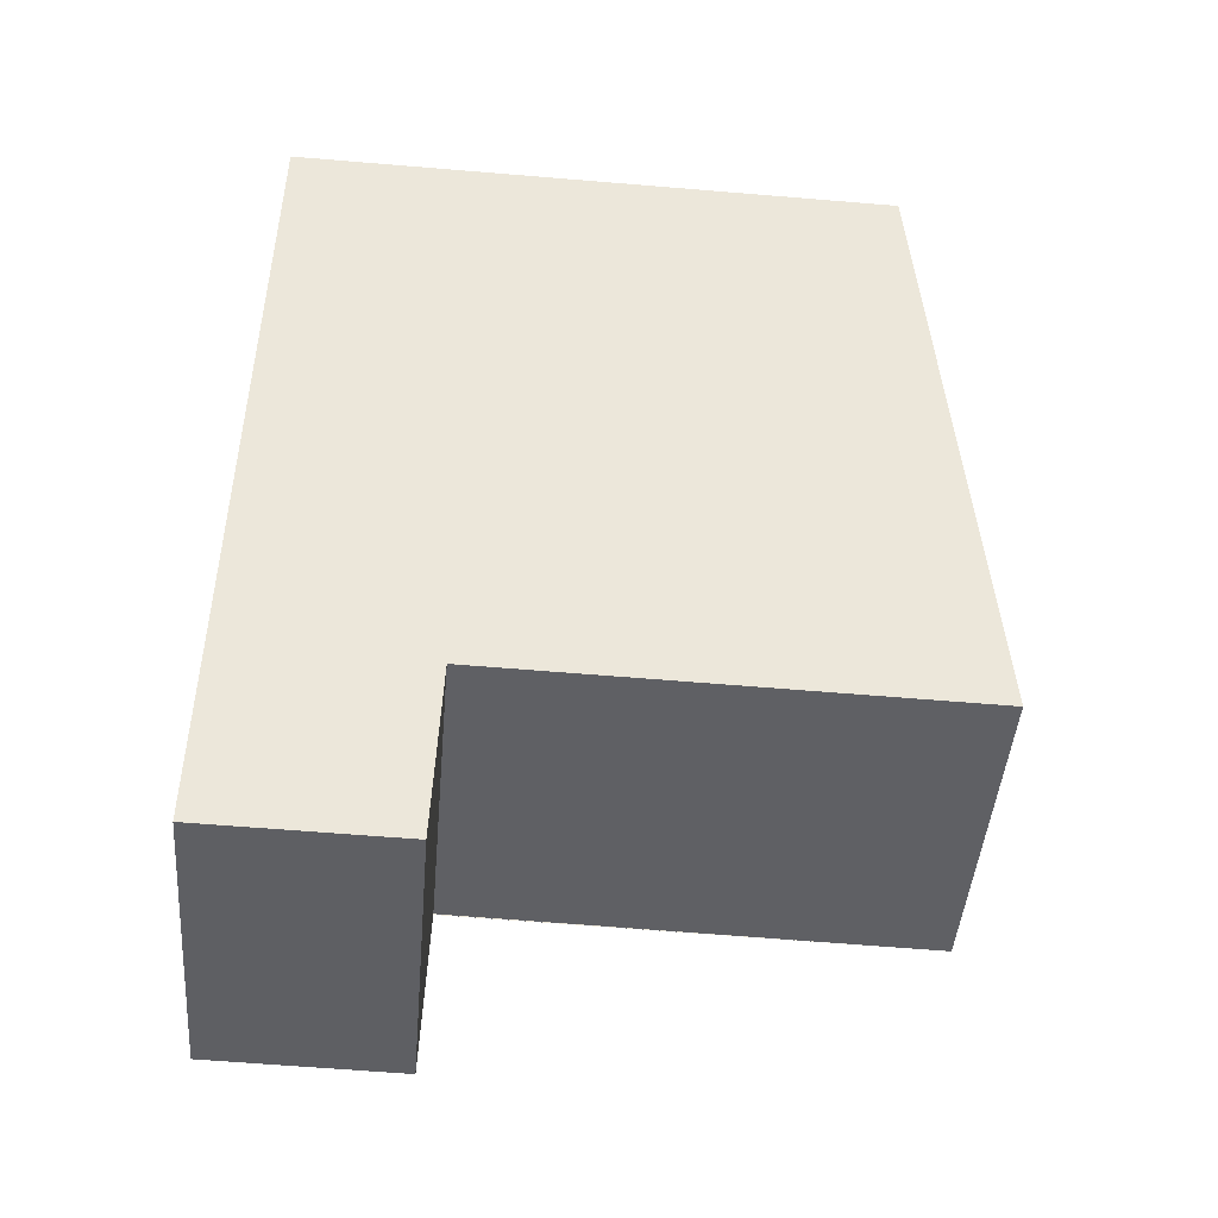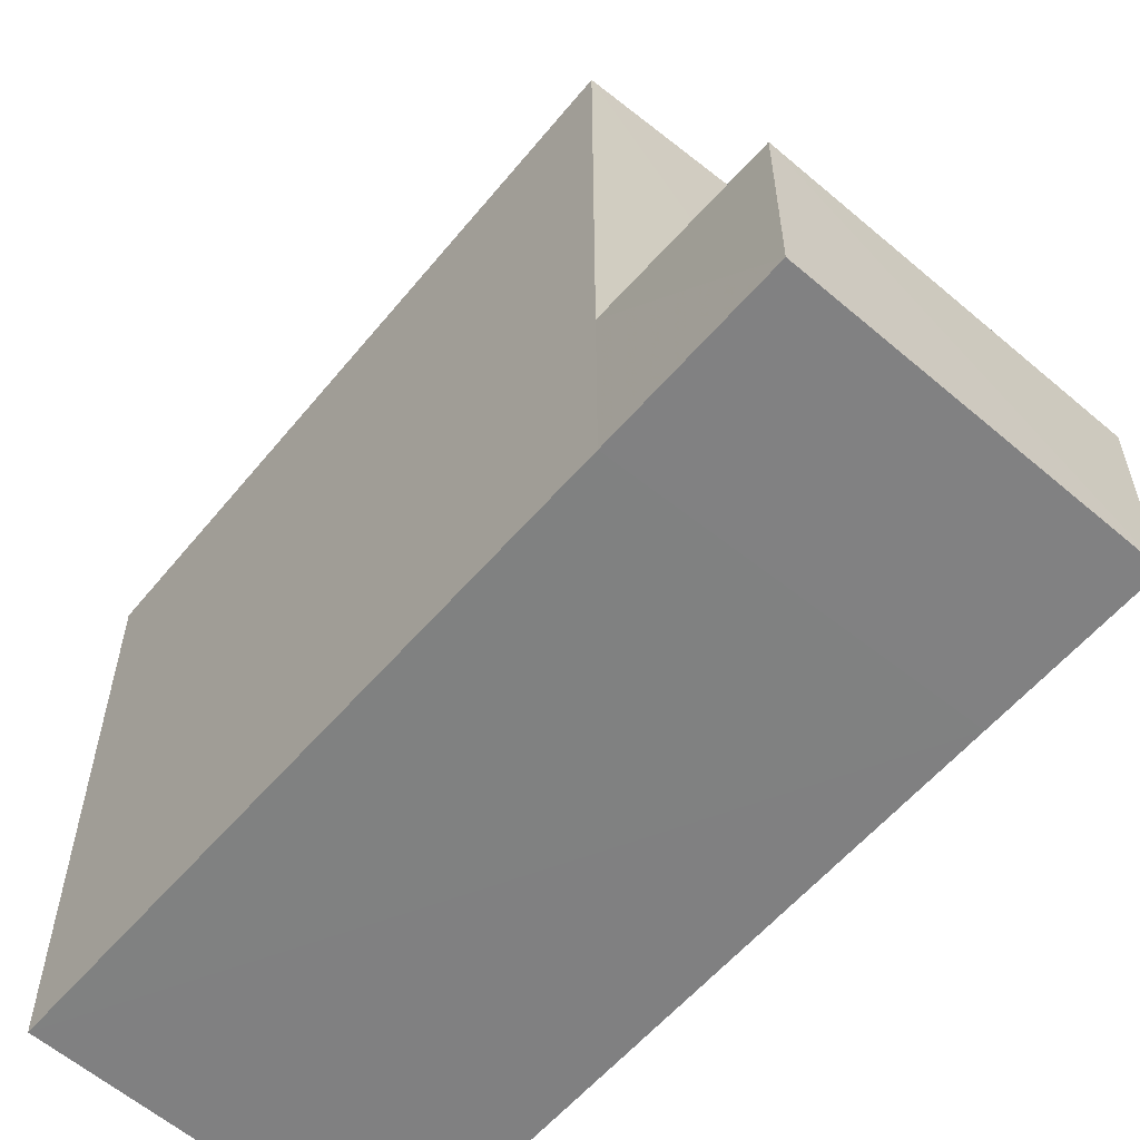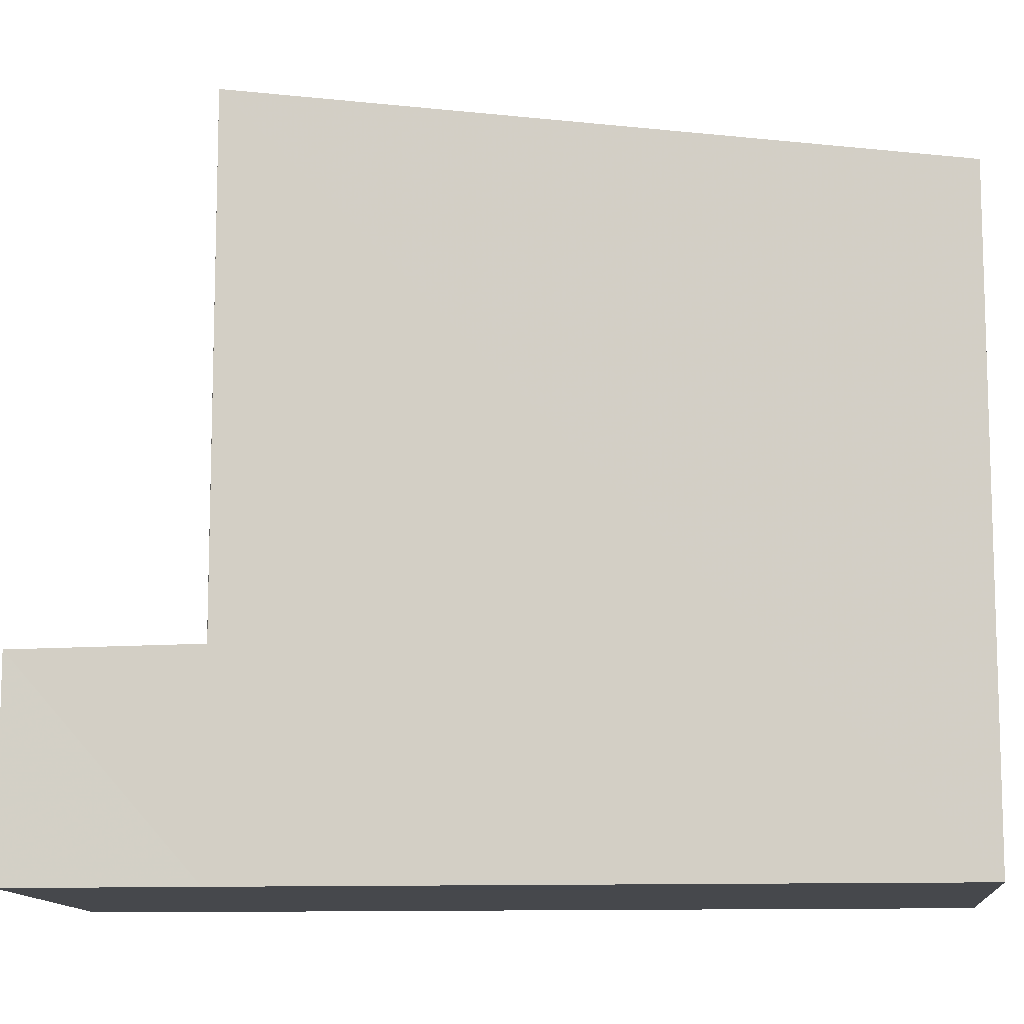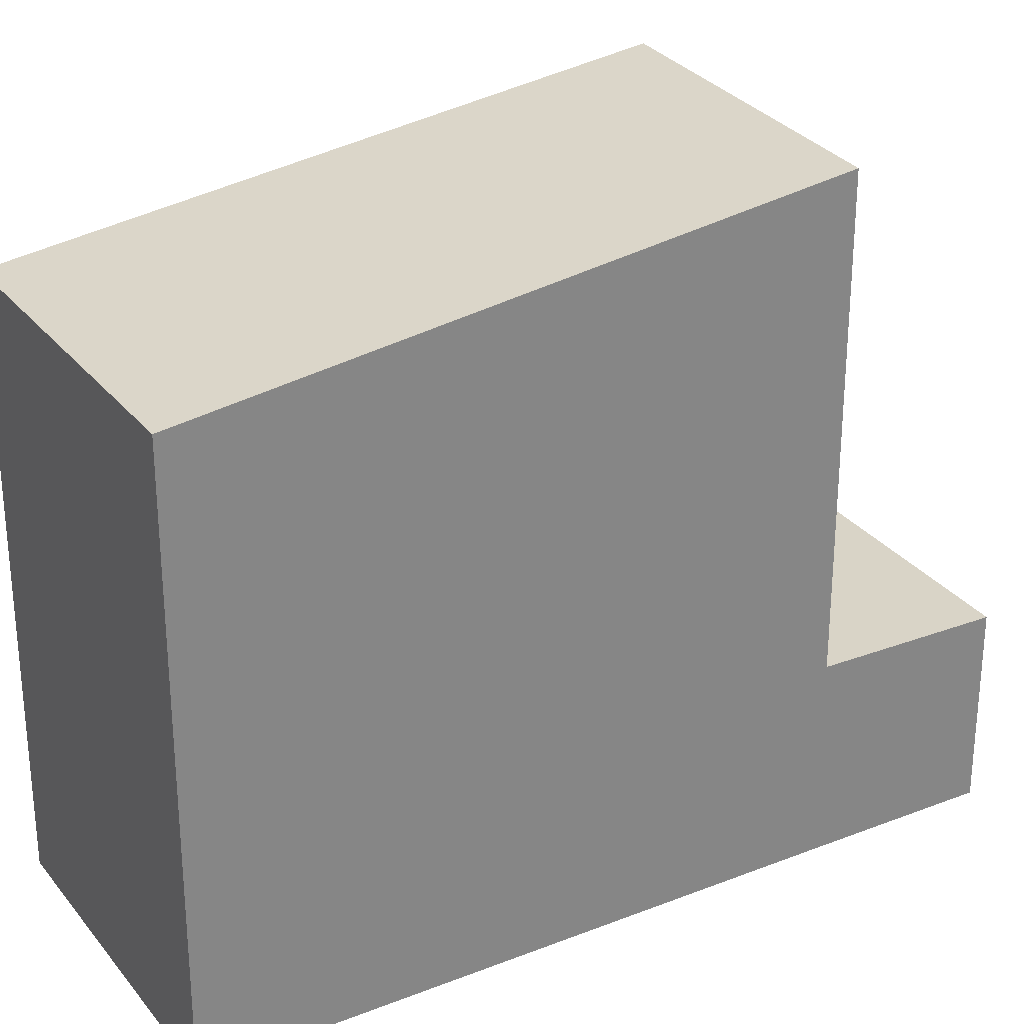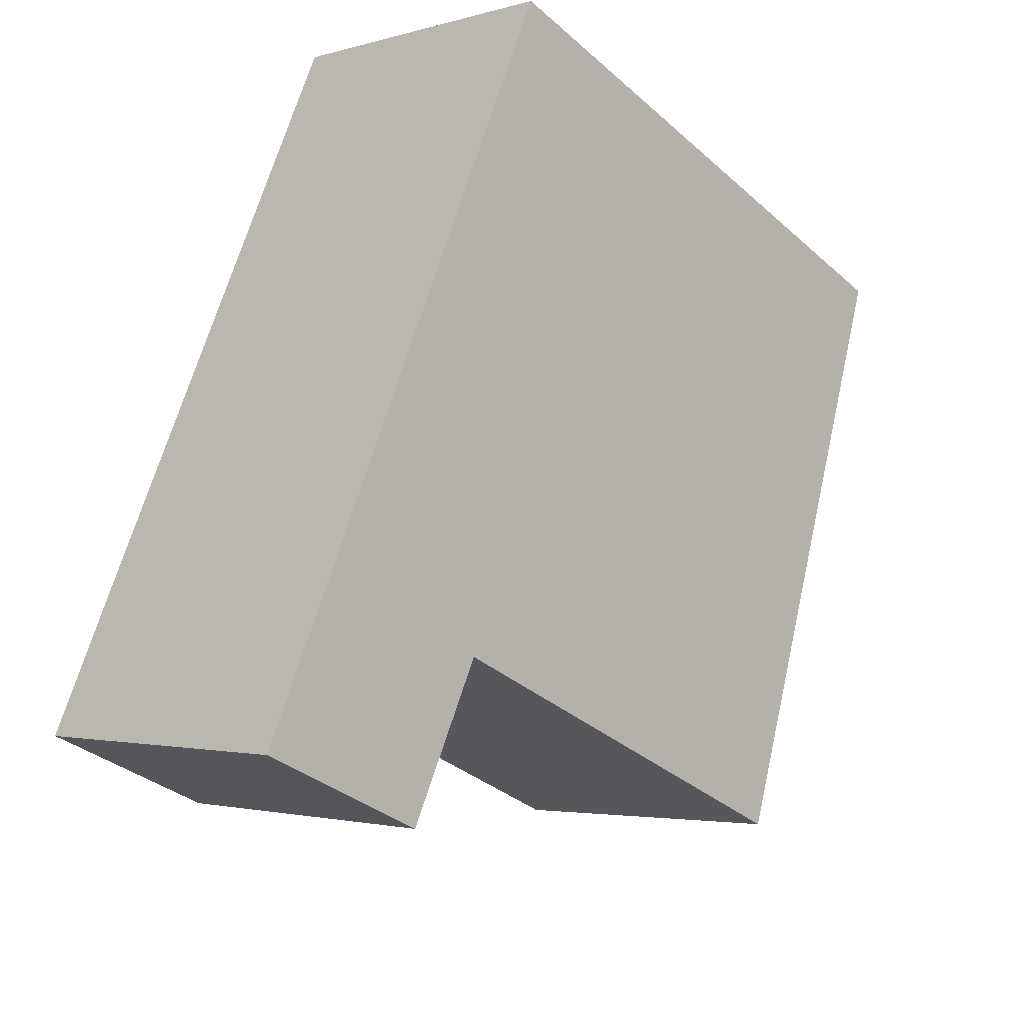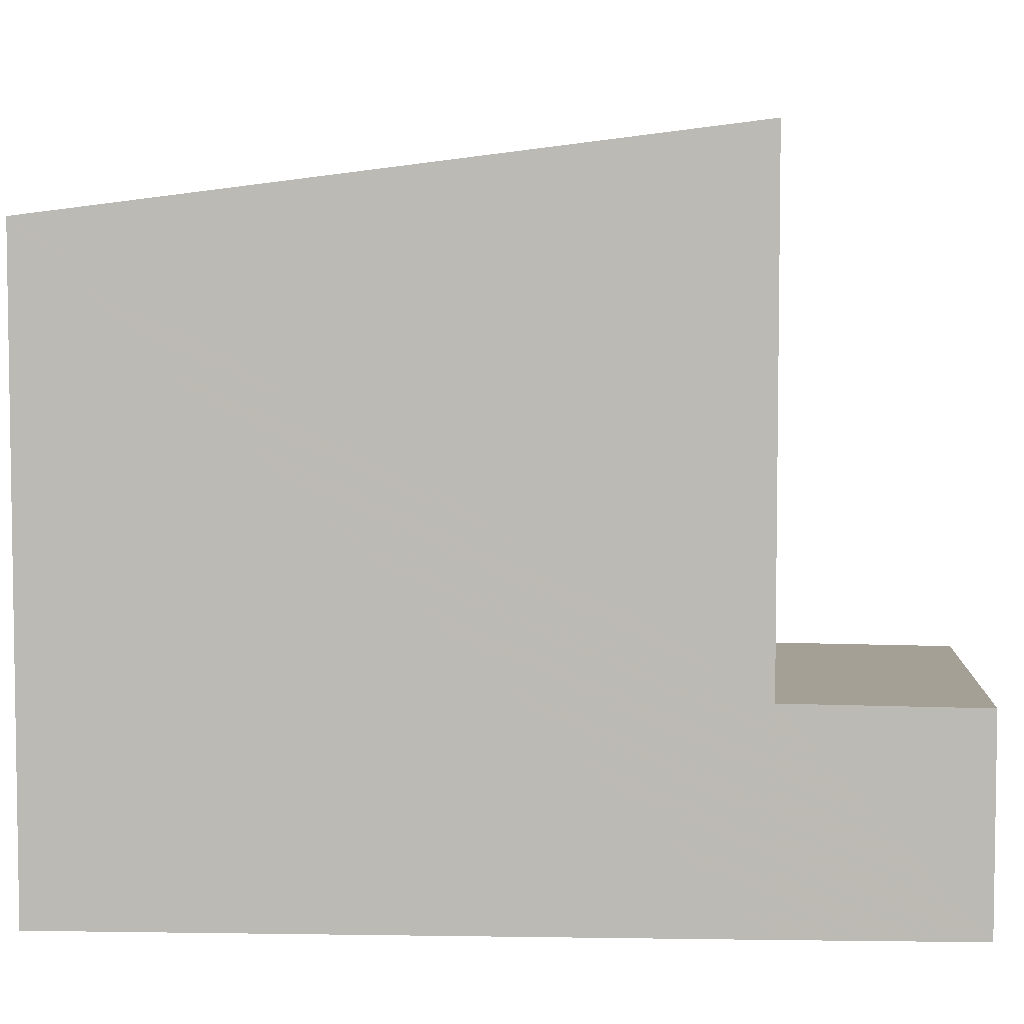
<metadata>
{"format":"obj","ext":"obj","renderer":"f3d","projection":"perspective","resolution":1024,"background":"white","views":[{"elev":-64.4,"azim":-94.8,"up":"+Y"},{"elev":-60.3,"azim":-18.1,"up":"+Z"},{"elev":-11.4,"azim":117.6,"up":"+Z"},{"elev":28.9,"azim":-97.5,"up":"+Z"},{"elev":-34.3,"azim":-139.4,"up":"+Y"},{"elev":5.9,"azim":-64.5,"up":"+Z"}]}
</metadata>
<code>
v 8.461e+04 4.465e+05 0.355
v 8.461e+04 4.465e+05 0.355
v 8.46e+04 4.465e+05 0.355
v 8.46e+04 4.465e+05 0.355
v 8.46e+04 4.465e+05 0.355
v 8.46e+04 4.465e+05 0.355
v 8.46e+04 4.465e+05 3.439
v 8.461e+04 4.465e+05 3.431
v 8.46e+04 4.465e+05 3.482
v 8.46e+04 4.465e+05 11
v 8.461e+04 4.465e+05 3.47
v 8.461e+04 4.465e+05 11
v 8.46e+04 4.465e+05 9.732
v 8.46e+04 4.465e+05 9.76
f 1 2 3 4 5 6
f 7 3 2 8
f 9 4 3 7
f 10 9 11 12
f 13 6 5 14
f 14 5 4 9 10
f 12 11 1 6 13
f 8 2 1 11
f 12 13 14 10
f 8 11 9 7

</code>
